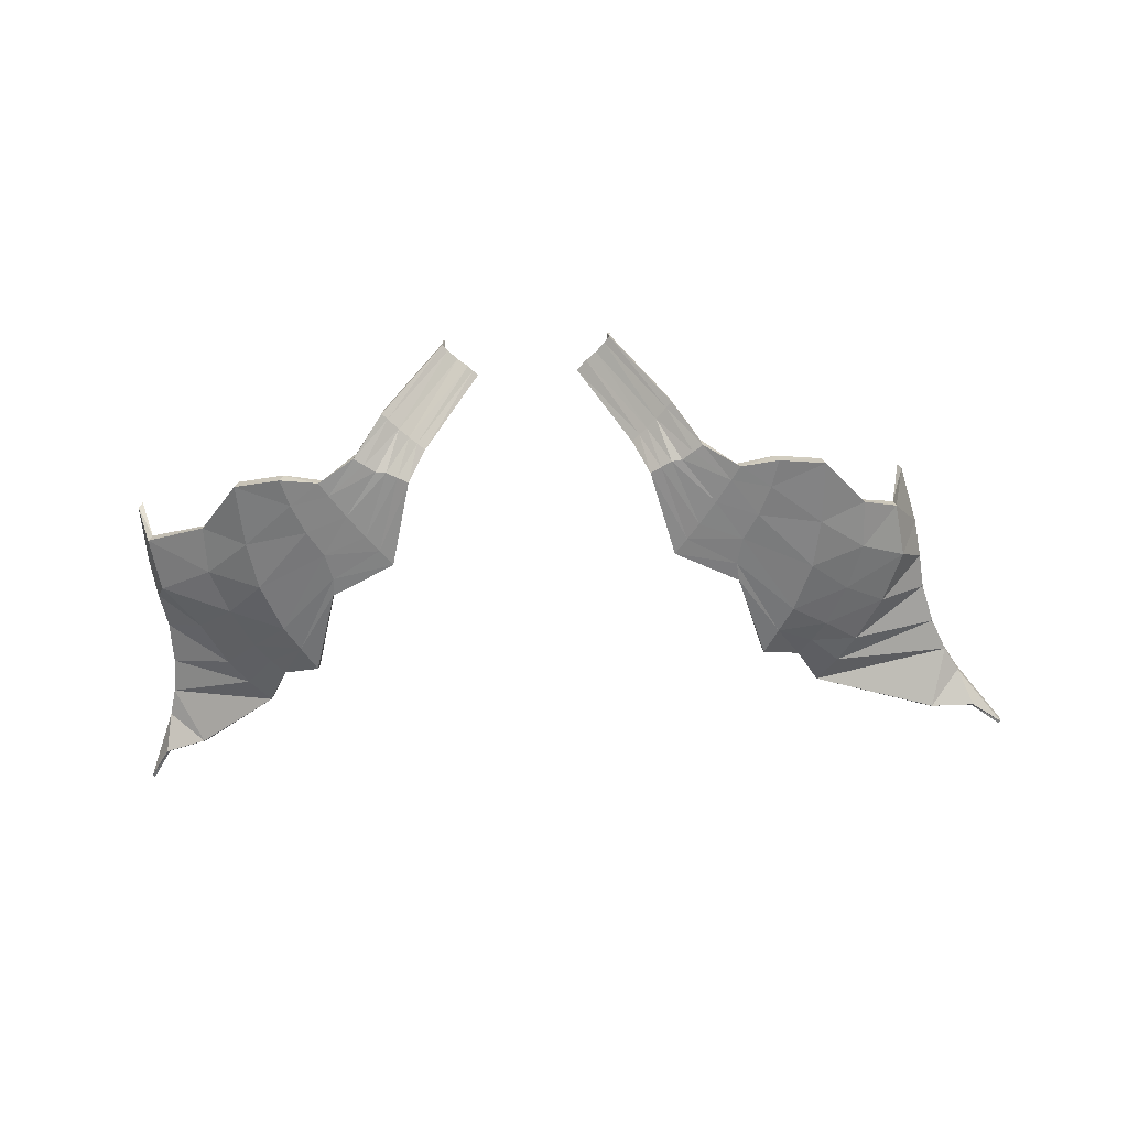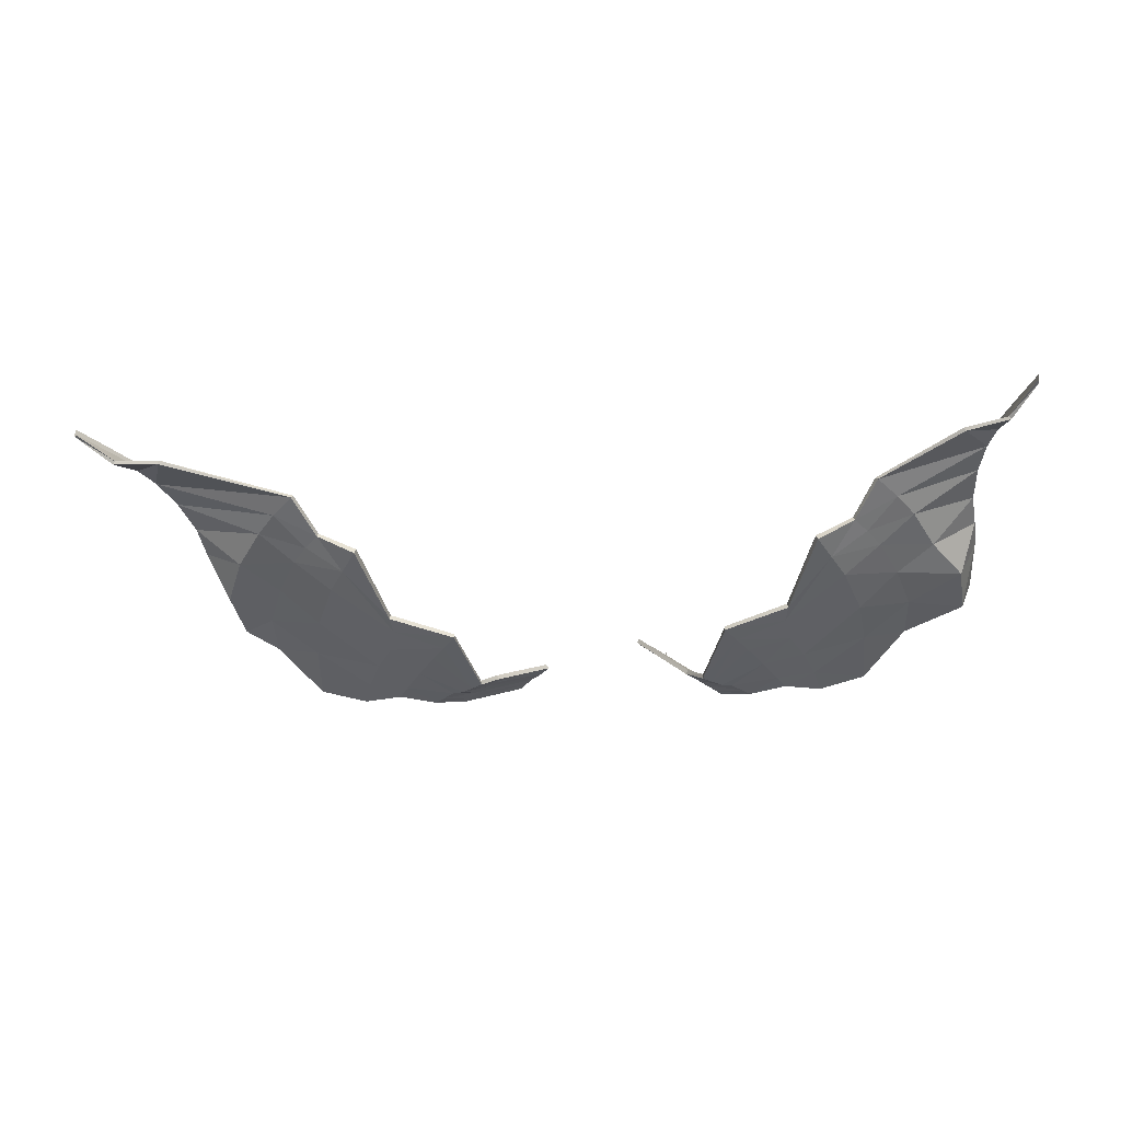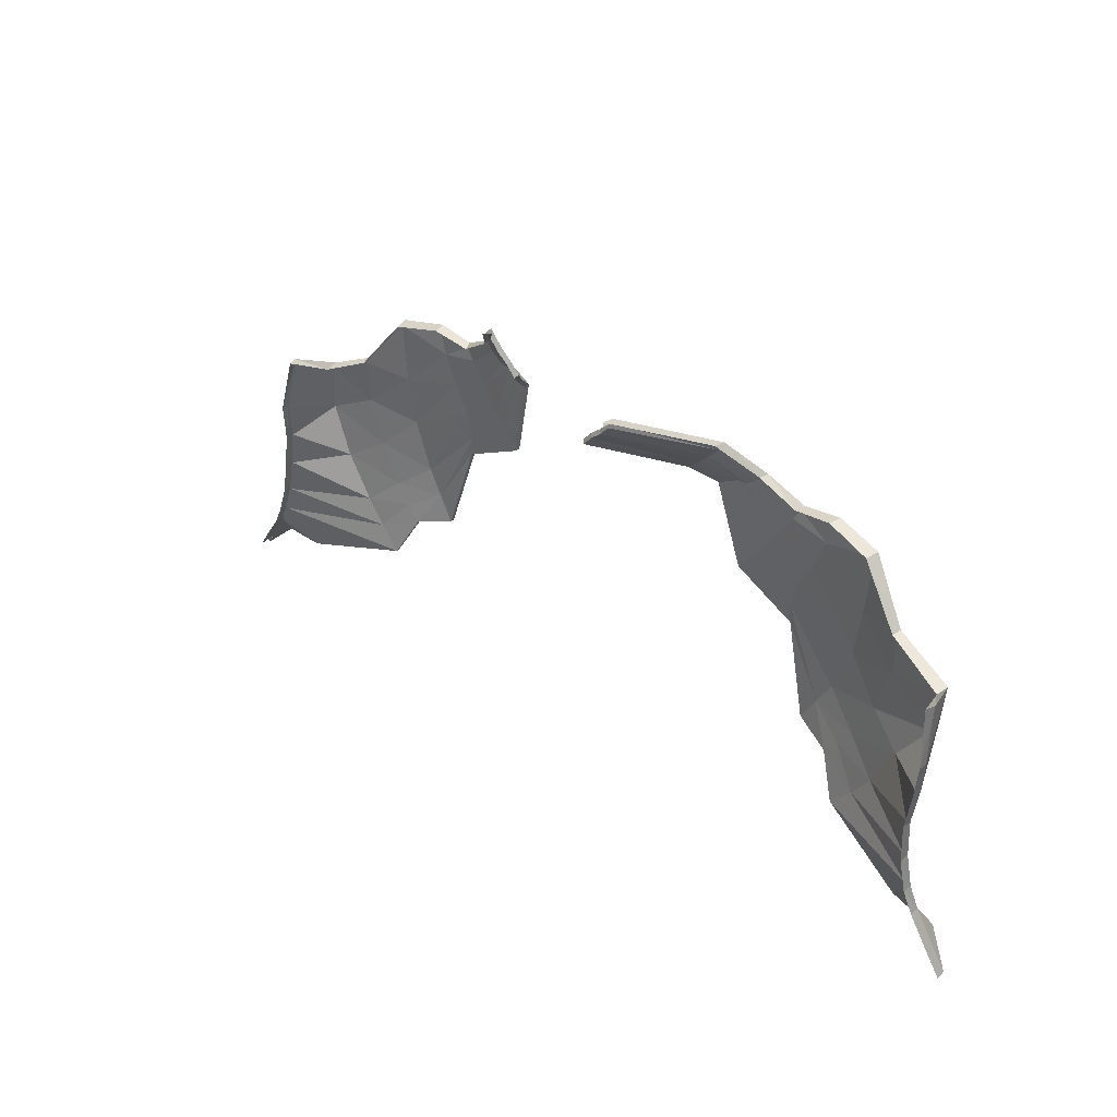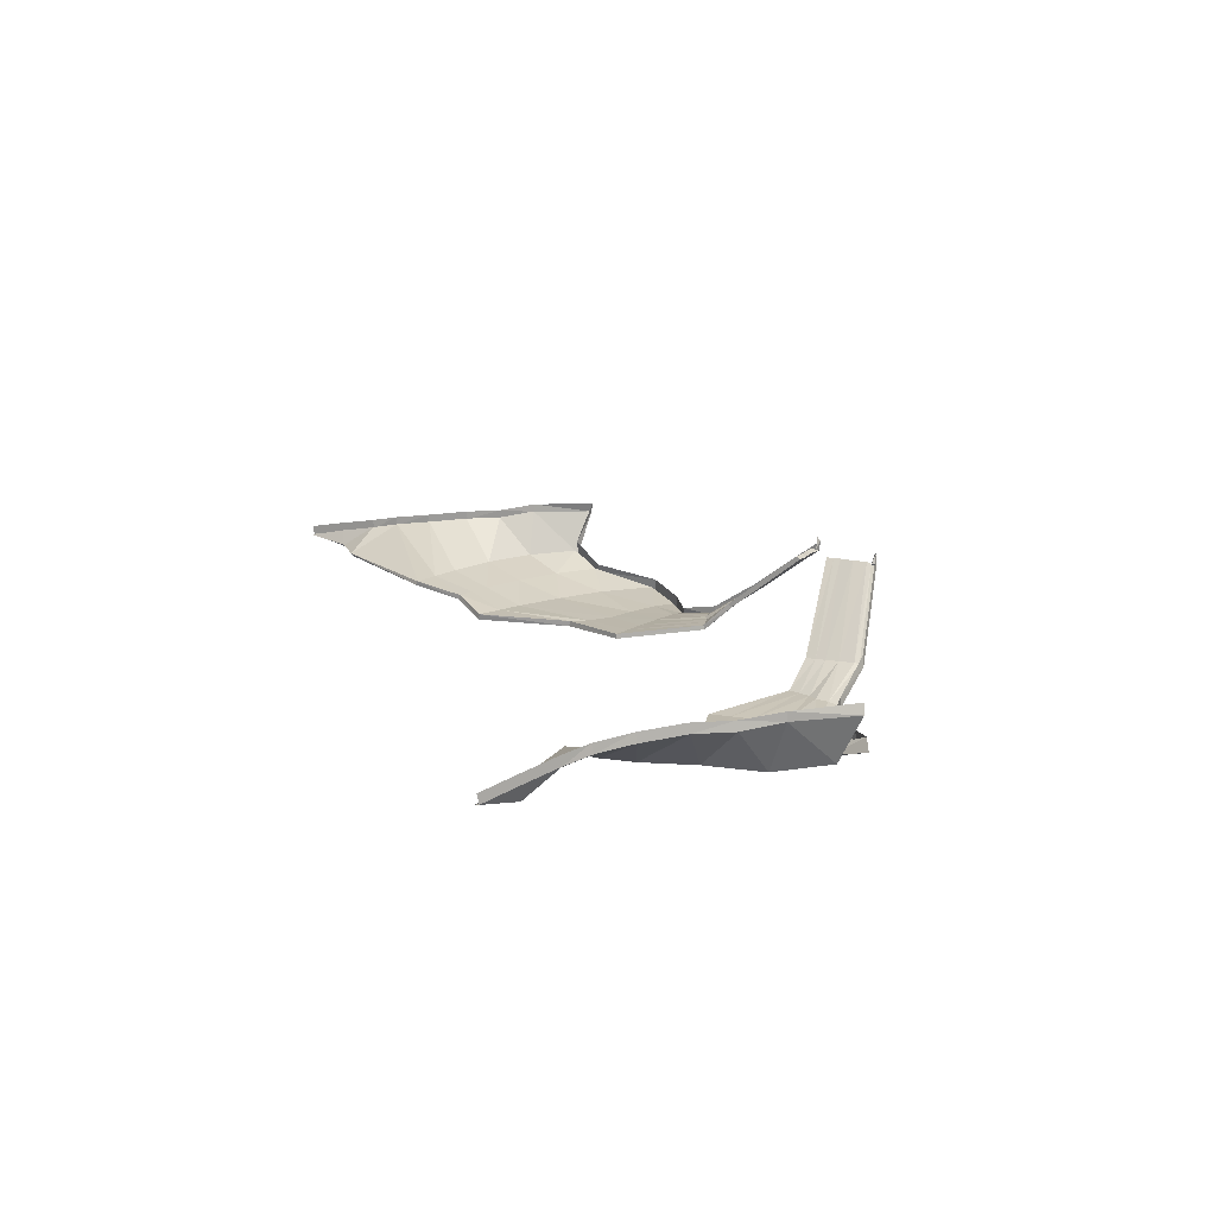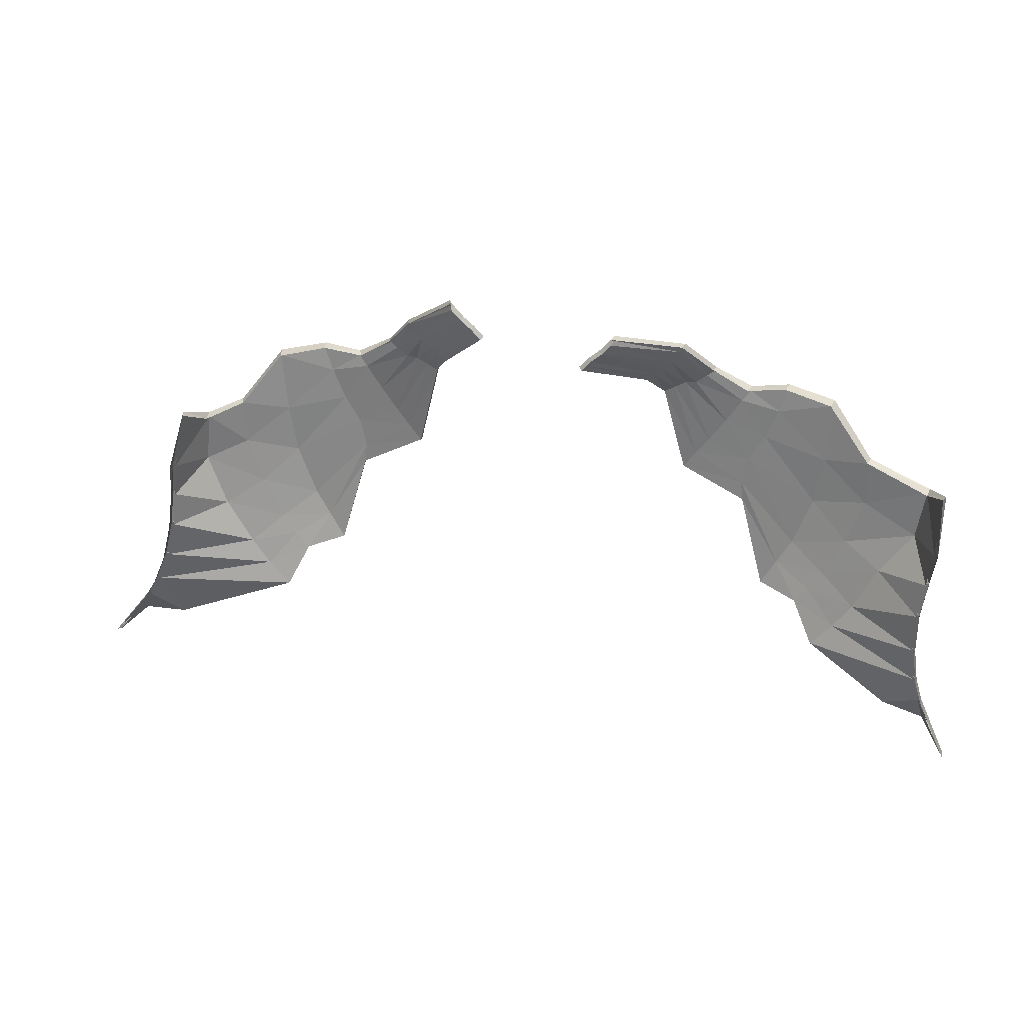
<metadata>
{"format":"obj","ext":"obj","renderer":"f3d","projection":"perspective","resolution":1024,"background":"white","views":[{"elev":-60.0,"azim":-177.4,"up":"+Z"},{"elev":-43.4,"azim":2.5,"up":"+Z"},{"elev":36.0,"azim":43.0,"up":"+Y"},{"elev":14.8,"azim":73.1,"up":"+Z"},{"elev":27.9,"azim":12.8,"up":"+Y"}]}
</metadata>
<code>
o dpBdyT04_c.obj
g default
v -0.418 24.45 -1.099
v -3.371 21.84 -1.299
v -0.6494 24.71 -1.115
v -2.963 23.5 -1.201
v -0.4926 24.53 -1.099
v -3.167 22.43 -1.243
v -2.105 22.12 -1.657
v -0.6434 24.68 -1.098
v -1.278 24.04 -1.753
v -2.615 23.45 -1.641
v -2.603 23.09 -1.655
v -2.322 22.4 -1.663
v -0.9437 23.87 -1.752
v -0.8228 24.04 -1.554
v -1.12 24.34 -1.544
v -1.334 24.07 -1.765
v -0.9395 24.15 -1.546
v -1.111 23.96 -1.753
v -3.129 22.72 -1.243
v -0.5723 24.6 -1.099
v -2.481 22.73 -1.662
v -3.083 23.02 -1.197
v -1.193 23.97 -1.753
v -1.014 24.22 -1.541
v -1.115 23.18 -1.818
v -1.81 22.21 -1.754
v -1.611 22.93 -1.817
v -2.294 23.87 -1.761
v -1.625 23.91 -1.826
v -1.926 23.94 -1.824
v -2.044 22.61 -1.769
v -1.311 23.44 -1.817
v -1.644 23.31 -1.821
v -1.443 23.63 -1.815
v -2.19 23.01 -1.77
v -1.765 23.51 -1.82
v -1.096 24.31 -1.537
v -2.251 23.39 -1.756
v -1.862 23.75 -1.816
v -1.563 23.82 -1.814
v -3.864 21.16 -1.455
v -2.58 22.18 -1.558
v -2.884 23.34 -1.532
v -2.268 21.79 -1.553
v -2.786 22.53 -1.554
v -2.934 22.94 -1.553
v -3.602 21.41 -1.508
v -3.672 21.41 -1.391
v -3.261 21.41 -1.511
v -3.485 21.65 -1.34
v -0.4554 24.49 -1.099
v -3.256 22.11 -1.27
v -2.21 22.24 -1.66
v -1.027 23.91 -1.753
v -0.8811 24.09 -1.55
v -1.928 22.41 -1.761
v -1.594 23.09 -1.819
v -1.214 23.31 -1.817
v -2.436 21.98 -1.558
v -0.6691 24.73 -1.017
v -0.3976 24.47 -1.124
v -3.394 21.85 -1.312
v -0.6624 24.75 -1.124
v -2.977 23.52 -1.209
v -0.4727 24.55 -1.124
v -3.189 22.44 -1.255
v -2.116 22.11 -1.696
v -0.6219 24.7 -1.124
v -1.272 24.05 -1.79
v -2.619 23.48 -1.669
v -2.62 23.09 -1.694
v -2.336 22.39 -1.702
v -0.939 23.88 -1.789
v -0.8073 24.06 -1.585
v -1.122 24.37 -1.565
v -1.347 24.1 -1.79
v -0.9239 24.16 -1.577
v -1.106 23.97 -1.79
v -3.152 22.73 -1.255
v -0.552 24.62 -1.124
v -2.496 22.72 -1.7
v -3.108 23.04 -1.206
v -1.187 23.98 -1.79
v -0.9978 24.24 -1.572
v -1.113 23.19 -1.856
v -1.824 22.2 -1.801
v -1.617 22.93 -1.863
v -2.295 23.9 -1.796
v -1.631 23.93 -1.852
v -1.926 23.98 -1.858
v -2.058 22.61 -1.816
v -1.308 23.45 -1.856
v -1.648 23.3 -1.867
v -1.439 23.63 -1.854
v -2.204 23 -1.818
v -1.769 23.51 -1.866
v -1.079 24.32 -1.568
v -2.267 23.39 -1.804
v -1.867 23.75 -1.862
v -1.56 23.82 -1.852
v -3.875 21.19 -1.453
v -2.598 22.17 -1.591
v -2.891 23.38 -1.554
v -2.284 21.78 -1.586
v -2.806 22.52 -1.586
v -2.958 22.94 -1.583
v -3.617 21.42 -1.528
v -3.693 21.42 -1.4
v -3.271 21.43 -1.535
v -3.504 21.67 -1.351
v -0.4352 24.51 -1.124
v -3.279 22.12 -1.284
v -2.222 22.23 -1.699
v -1.022 23.92 -1.79
v -0.8656 24.11 -1.581
v -1.941 22.41 -1.809
v -1.599 23.08 -1.865
v -1.211 23.32 -1.856
v -2.451 21.97 -1.592
v -3.106 23.04 -1.139
v -2.954 23.53 -1.132
v -3.276 22.1 -1.212
v -3.185 22.43 -1.183
v -2.878 23.36 -1.452
v -2.599 23.47 -1.601
v -1.331 24.11 -1.709
v -1.104 24.37 -1.484
v -0.645 24.75 -1.042
v -3.144 22.72 -1.183
v -1.907 23.97 -1.76
v -2.273 23.89 -1.691
v -1.602 23.92 -1.779
v -3.699 21.41 -1.328
v -3.881 21.18 -1.381
v -3.51 21.65 -1.279
v -3.394 21.84 -1.24
v 0.418 24.36 -0.9092
v 3.134 21.72 -1.299
v 0.6494 24.62 -0.9248
v 3.202 23.42 -1.201
v 0.4926 24.44 -0.9089
v 3.101 22.34 -1.243
v 2.105 22.12 -1.657
v 0.6434 24.58 -0.9086
v 1.278 24.04 -1.753
v 2.615 23.45 -1.641
v 2.603 23.09 -1.655
v 2.322 22.4 -1.663
v 0.9437 23.87 -1.752
v 0.8228 24.04 -1.554
v 1.12 24.34 -1.544
v 1.334 24.07 -1.765
v 0.9395 24.15 -1.546
v 1.111 23.96 -1.753
v 3.146 22.63 -1.243
v 0.5723 24.5 -0.9088
v 2.481 22.73 -1.662
v 3.184 22.93 -1.197
v 1.193 23.97 -1.753
v 1.014 24.22 -1.541
v 1.115 23.18 -1.818
v 1.81 22.21 -1.754
v 1.611 22.93 -1.817
v 2.294 23.87 -1.761
v 1.625 23.91 -1.826
v 1.926 23.94 -1.824
v 2.044 22.61 -1.769
v 1.311 23.44 -1.817
v 1.644 23.31 -1.821
v 1.443 23.63 -1.815
v 2.19 23.01 -1.77
v 1.765 23.51 -1.82
v 1.096 24.31 -1.537
v 2.251 23.39 -1.756
v 1.862 23.75 -1.816
v 1.563 23.82 -1.814
v 3.418 20.93 -1.455
v 2.58 22.18 -1.558
v 3.084 23.3 -1.532
v 2.268 21.79 -1.553
v 2.764 22.55 -1.554
v 3.02 22.9 -1.553
v 3.234 21.24 -1.508
v 3.302 21.22 -1.391
v 2.908 21.33 -1.511
v 3.19 21.5 -1.34
v 0.4554 24.4 -0.9091
v 3.098 22.01 -1.27
v 2.21 22.24 -1.66
v 1.027 23.91 -1.753
v 0.8811 24.09 -1.55
v 1.928 22.41 -1.761
v 1.594 23.09 -1.819
v 1.214 23.31 -1.817
v 2.436 21.98 -1.558
v 0.6691 24.64 -0.8268
v 0.3976 24.38 -0.9339
v 3.159 21.72 -1.312
v 0.6624 24.65 -0.9339
v 3.223 23.45 -1.209
v 0.4727 24.46 -0.9339
v 3.125 22.35 -1.255
v 2.116 22.11 -1.696
v 0.6219 24.6 -0.9339
v 1.272 24.05 -1.79
v 2.619 23.48 -1.669
v 2.62 23.09 -1.694
v 2.336 22.39 -1.702
v 0.939 23.88 -1.789
v 0.8073 24.06 -1.585
v 1.122 24.37 -1.565
v 1.347 24.1 -1.79
v 0.9239 24.16 -1.577
v 1.106 23.97 -1.79
v 3.171 22.64 -1.255
v 0.552 24.53 -0.9339
v 2.496 22.72 -1.7
v 3.213 22.94 -1.206
v 1.187 23.98 -1.79
v 0.9978 24.24 -1.572
v 1.113 23.19 -1.856
v 1.824 22.2 -1.801
v 1.617 22.93 -1.863
v 2.295 23.9 -1.796
v 1.631 23.93 -1.852
v 1.926 23.98 -1.858
v 2.058 22.61 -1.816
v 1.308 23.45 -1.856
v 1.648 23.3 -1.867
v 1.439 23.63 -1.854
v 2.204 23 -1.818
v 1.769 23.51 -1.866
v 1.079 24.32 -1.568
v 2.267 23.39 -1.804
v 1.867 23.75 -1.862
v 1.56 23.82 -1.852
v 3.436 20.95 -1.453
v 2.598 22.17 -1.591
v 3.099 23.33 -1.554
v 2.284 21.78 -1.586
v 2.781 22.53 -1.586
v 3.043 22.89 -1.583
v 3.253 21.25 -1.528
v 3.326 21.23 -1.4
v 2.921 21.35 -1.535
v 3.212 21.51 -1.351
v 0.4352 24.42 -0.9339
v 3.122 22.01 -1.284
v 2.222 22.23 -1.699
v 1.022 23.92 -1.79
v 0.8656 24.11 -1.581
v 1.941 22.41 -1.809
v 1.599 23.08 -1.865
v 1.211 23.32 -1.856
v 2.451 21.97 -1.592
v 3.212 22.94 -1.139
v 3.201 23.45 -1.132
v 3.115 22 -1.212
v 3.118 22.33 -1.183
v 3.082 23.31 -1.452
v 2.599 23.47 -1.601
v 1.331 24.11 -1.709
v 1.104 24.37 -1.484
v 0.645 24.65 -0.8525
v 3.161 22.63 -1.183
v 1.907 23.97 -1.76
v 2.273 23.89 -1.691
v 1.602 23.92 -1.779
v 3.328 21.21 -1.328
v 3.438 20.94 -1.381
v 3.214 21.5 -1.279
v 3.155 21.71 -1.24
g dnm_transparente
f 21 12 31
f 47 48 41
f 10 11 38
f 8 3 15
f 40 9 16
f 54 18 32
f 9 37 15
f 54 55 17
f 55 51 5
f 18 17 24
f 18 23 34
f 17 5 20
f 2 44 59
f 29 30 39
f 35 31 33
f 34 36 33
f 56 26 27
f 57 27 25
f 38 35 36
f 40 39 36
f 12 53 56
f 28 38 39
f 9 23 24
f 23 9 40
f 24 20 8
f 11 21 35
f 6 42 45
f 47 49 50
f 11 10 43
f 53 12 42
f 12 21 45
f 21 11 46
f 49 44 2
f 52 59 42
f 7 53 59
f 22 46 43
f 7 26 56
f 33 57 58
f 31 56 57
f 1 51 55
f 13 14 55
f 13 54 58
f 19 45 46
f 91 72 81
f 107 101 108
f 98 71 70
f 63 68 97
f 76 69 100
f 114 118 92
f 97 69 76
f 114 78 77
f 65 111 115
f 78 83 84
f 78 92 94
f 80 65 77
f 62 112 119
f 99 90 89
f 95 96 93
f 93 96 94
f 116 117 87
f 117 118 85
f 98 99 96
f 96 99 100
f 116 113 72
f 88 90 99
f 84 83 69
f 83 94 100
f 68 80 84
f 95 81 71
f 105 102 66
f 107 108 110
f 71 106 103
f 113 119 102
f 72 102 105
f 81 105 106
f 62 104 109
f 102 119 112
f 67 104 119
f 103 106 82
f 67 113 116
f 93 92 118
f 91 93 117
f 61 74 115
f 73 114 115
f 73 85 118
f 135 110 108
f 129 79 66
f 125 70 103
f 133 108 101
f 89 90 130
f 63 75 127
f 82 79 129
f 106 105 79
f 64 82 120
f 75 76 126
f 124 103 64
f 136 62 110
f 123 66 112
f 131 88 70
f 122 112 62
f 76 89 132
f 90 88 131
f 51 1 61
f 80 20 5
f 3 8 68
f 74 14 13
f 1 14 74
f 8 20 80
f 87 27 26
f 85 25 27
f 86 26 7
f 13 25 85
f 104 44 49
f 67 7 44
f 47 41 101
f 109 49 47
f 5 51 111
f 128 60 3
f 167 148 157
f 183 177 184
f 174 147 146
f 139 144 173
f 152 145 176
f 190 194 168
f 145 152 151
f 190 154 153
f 141 187 191
f 154 159 160
f 154 168 170
f 156 141 153
f 138 188 195
f 175 166 165
f 171 172 169
f 169 172 170
f 192 193 163
f 193 194 161
f 174 175 172
f 172 175 176
f 192 189 148
f 164 166 175
f 160 159 145
f 159 170 176
f 144 156 160
f 171 157 147
f 181 178 142
f 183 184 186
f 147 182 179
f 189 195 178
f 148 178 181
f 157 181 182
f 138 180 185
f 178 195 188
f 143 180 195
f 179 182 158
f 143 189 192
f 169 168 194
f 167 169 193
f 187 137 150
f 149 190 191
f 149 161 194
f 182 181 155
f 217 208 227
f 243 244 237
f 206 207 234
f 233 204 199
f 236 205 212
f 250 214 228
f 212 205 233
f 250 251 213
f 251 247 201
f 214 213 220
f 214 219 230
f 213 201 216
f 198 240 255
f 225 226 235
f 231 227 229
f 230 232 229
f 252 222 223
f 253 223 221
f 234 231 232
f 236 235 232
f 208 249 252
f 224 234 235
f 205 219 220
f 219 205 236
f 220 216 204
f 207 217 231
f 202 238 241
f 243 245 246
f 207 206 239
f 249 208 238
f 208 217 241
f 217 207 242
f 245 240 198
f 248 255 238
f 203 249 255
f 218 242 239
f 203 222 252
f 229 253 254
f 227 252 253
f 210 197 247
f 209 210 251
f 209 250 254
f 244 246 271
f 202 215 265
f 239 206 261
f 237 244 269
f 225 268 266
f 199 264 263
f 218 256 265
f 215 241 242
f 200 257 256
f 211 263 262
f 200 239 260
f 246 198 272
f 248 202 259
f 206 224 267
f 198 248 258
f 212 262 268
f 226 266 267
f 187 247 197
f 141 156 216
f 139 199 204
f 149 150 210
f 150 137 197
f 144 204 216
f 162 163 223
f 163 161 221
f 143 162 222
f 149 209 221
f 185 180 240
f 180 143 203
f 183 243 237
f 183 185 245
f 141 201 247
f 139 196 264
f 21 31 35
f 10 38 28
f 8 15 37
f 40 16 29
f 54 32 58
f 9 15 16
f 54 17 18
f 55 5 17
f 18 24 23
f 18 34 32
f 17 20 24
f 2 59 52
f 29 39 40
f 35 33 36
f 34 33 32
f 56 27 57
f 57 25 58
f 38 36 39
f 40 36 34
f 12 56 31
f 28 39 30
f 9 24 37
f 23 40 34
f 24 8 37
f 11 35 38
f 6 45 19
f 47 50 48
f 11 43 46
f 53 42 59
f 12 45 42
f 21 46 45
f 49 2 50
f 52 42 6
f 7 59 44
f 22 43 4
f 7 56 53
f 33 58 32
f 31 57 33
f 1 55 14
f 13 55 54
f 13 58 25
f 19 46 22
f 91 81 95
f 98 70 88
f 63 97 75
f 76 100 89
f 114 92 78
f 97 76 75
f 114 77 115
f 65 115 77
f 78 84 77
f 78 94 83
f 80 77 84
f 62 119 104
f 99 89 100
f 95 93 91
f 93 94 92
f 116 87 86
f 117 85 87
f 98 96 95
f 96 100 94
f 116 72 91
f 88 99 98
f 84 69 97
f 83 100 69
f 68 84 97
f 95 71 98
f 105 66 79
f 107 110 109
f 71 103 70
f 113 102 72
f 72 105 81
f 81 106 71
f 62 109 110
f 102 112 66
f 67 119 113
f 103 82 64
f 67 116 86
f 93 118 117
f 91 117 116
f 61 115 111
f 73 115 74
f 73 118 114
f 135 108 133
f 129 66 123
f 125 103 124
f 133 101 134
f 89 130 132
f 63 127 128
f 82 129 120
f 106 79 82
f 64 120 121
f 75 126 127
f 124 64 121
f 136 110 135
f 123 112 122
f 131 70 125
f 122 62 136
f 76 132 126
f 90 131 130
f 51 61 111
f 80 5 65
f 3 68 63
f 74 13 73
f 1 74 61
f 8 80 68
f 87 26 86
f 85 27 87
f 86 7 67
f 13 85 73
f 104 49 109
f 67 44 104
f 47 101 107
f 109 47 107
f 5 111 65
f 128 3 63
f 167 157 171
f 174 146 164
f 139 173 151
f 152 176 165
f 190 168 154
f 145 151 173
f 190 153 191
f 141 191 153
f 154 160 153
f 154 170 159
f 156 153 160
f 138 195 180
f 175 165 176
f 171 169 167
f 169 170 168
f 192 163 162
f 193 161 163
f 174 172 171
f 172 176 170
f 192 148 167
f 164 175 174
f 160 145 173
f 159 176 145
f 144 160 173
f 171 147 174
f 181 142 155
f 183 186 185
f 147 179 146
f 189 178 148
f 148 181 157
f 157 182 147
f 138 185 186
f 178 188 142
f 143 195 189
f 179 158 140
f 143 192 162
f 169 194 193
f 167 193 192
f 187 150 191
f 149 191 150
f 149 194 190
f 182 155 158
f 217 227 231
f 206 234 224
f 233 199 211
f 236 212 225
f 250 228 254
f 212 233 211
f 250 213 214
f 251 201 213
f 214 220 219
f 214 230 228
f 213 216 220
f 198 255 248
f 225 235 236
f 231 229 232
f 230 229 228
f 252 223 253
f 253 221 254
f 234 232 235
f 236 232 230
f 208 252 227
f 224 235 226
f 205 220 233
f 219 236 230
f 220 204 233
f 207 231 234
f 202 241 215
f 243 246 244
f 207 239 242
f 249 238 255
f 208 241 238
f 217 242 241
f 245 198 246
f 248 238 202
f 203 255 240
f 218 239 200
f 203 252 249
f 229 254 228
f 227 253 229
f 210 247 251
f 209 251 250
f 209 254 221
f 244 271 269
f 202 265 259
f 239 261 260
f 237 269 270
f 225 266 226
f 199 263 211
f 218 265 215
f 215 242 218
f 200 256 218
f 211 262 212
f 200 260 257
f 246 272 271
f 248 259 258
f 206 267 261
f 198 258 272
f 212 268 225
f 226 267 224
f 187 197 137
f 141 216 201
f 139 204 144
f 149 210 209
f 150 197 210
f 144 216 156
f 162 223 222
f 163 221 223
f 143 222 203
f 149 221 161
f 185 240 245
f 180 203 240
f 183 237 177
f 183 245 243
f 141 247 187
f 139 264 199

</code>
